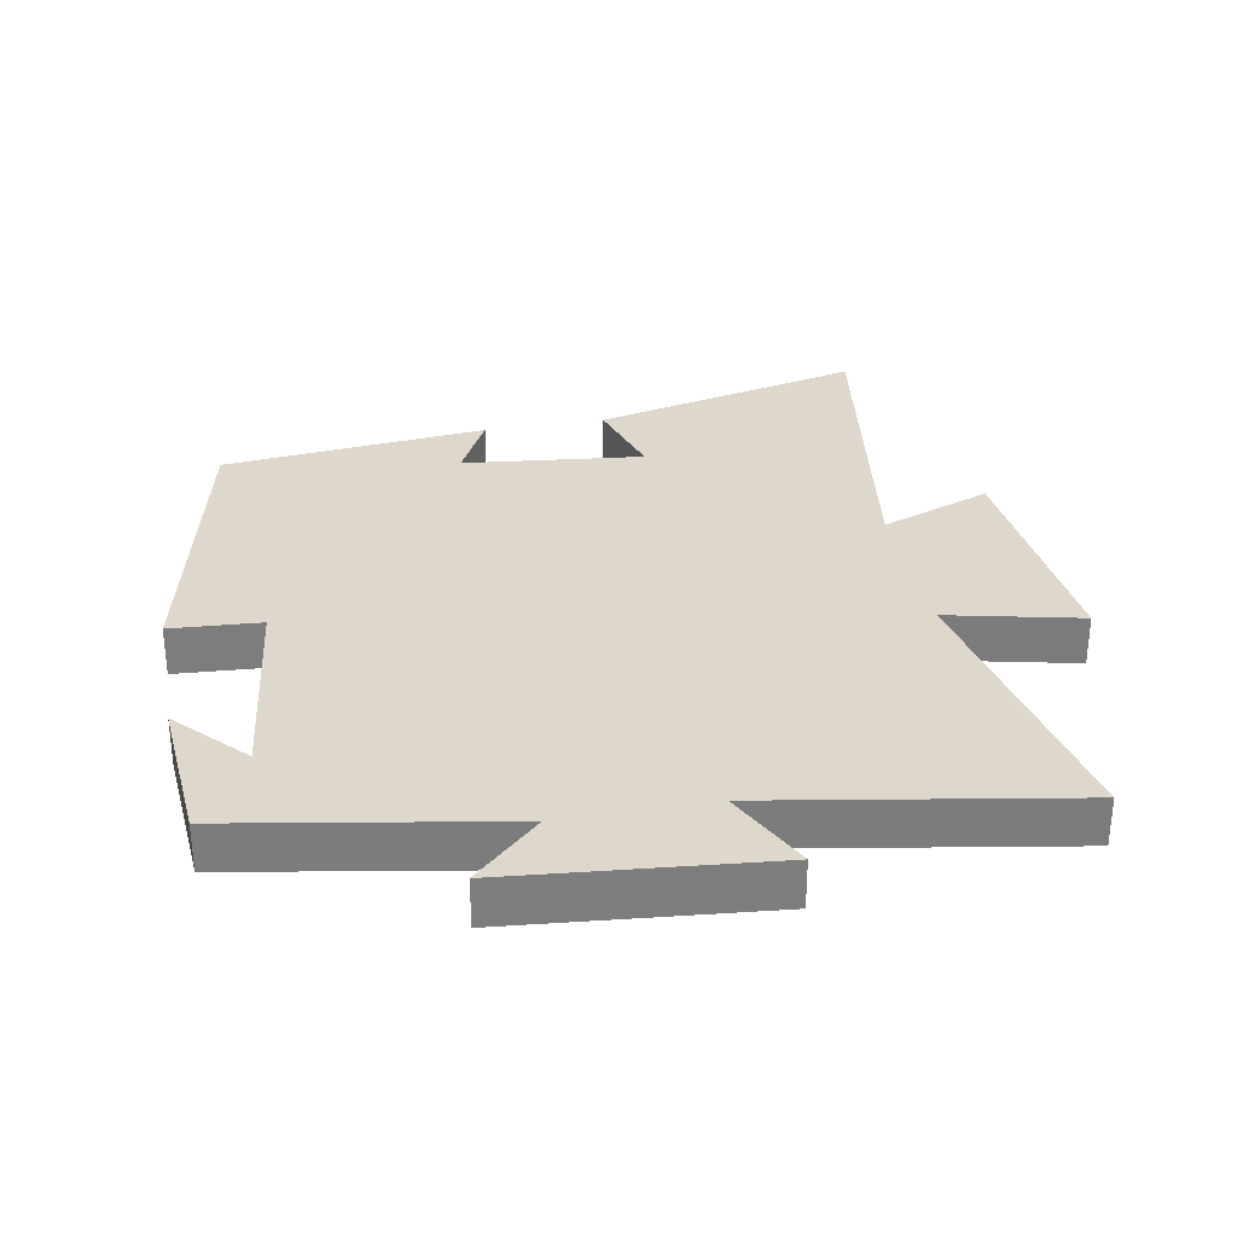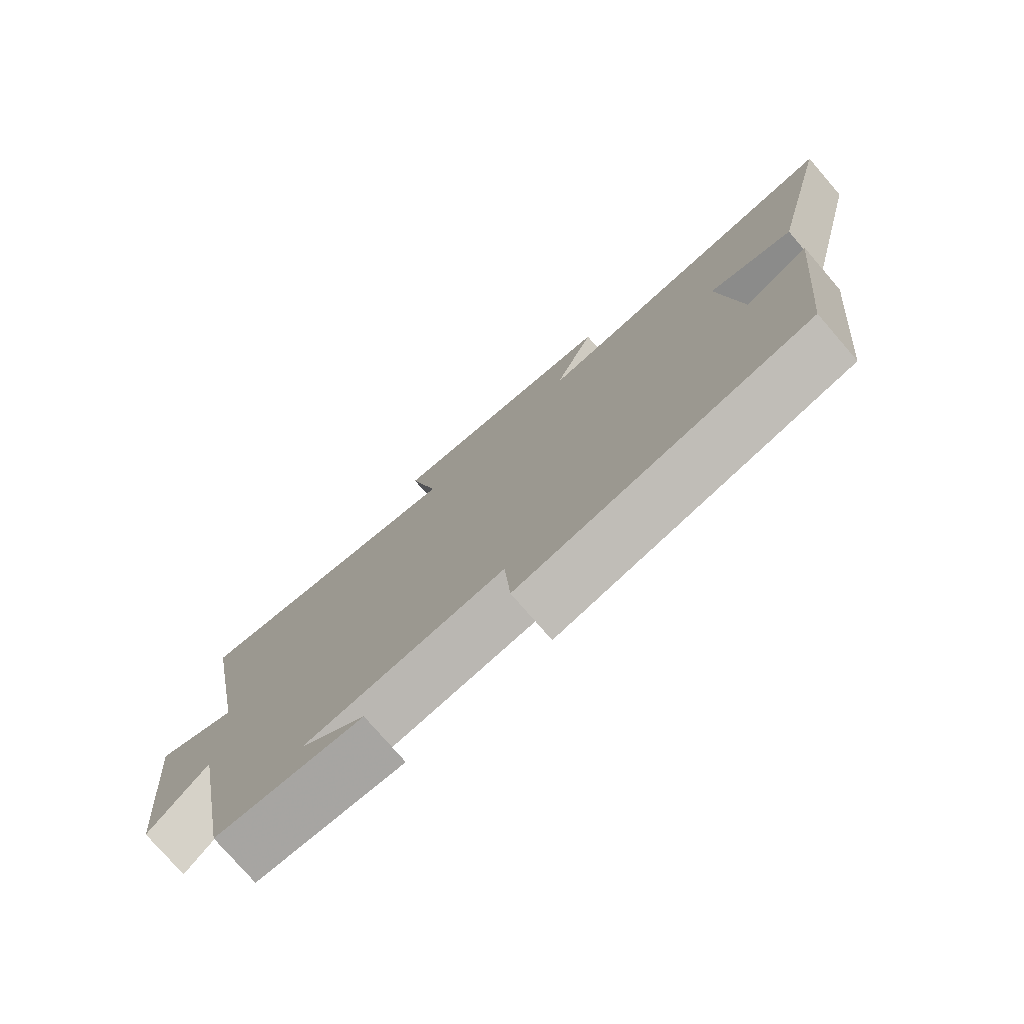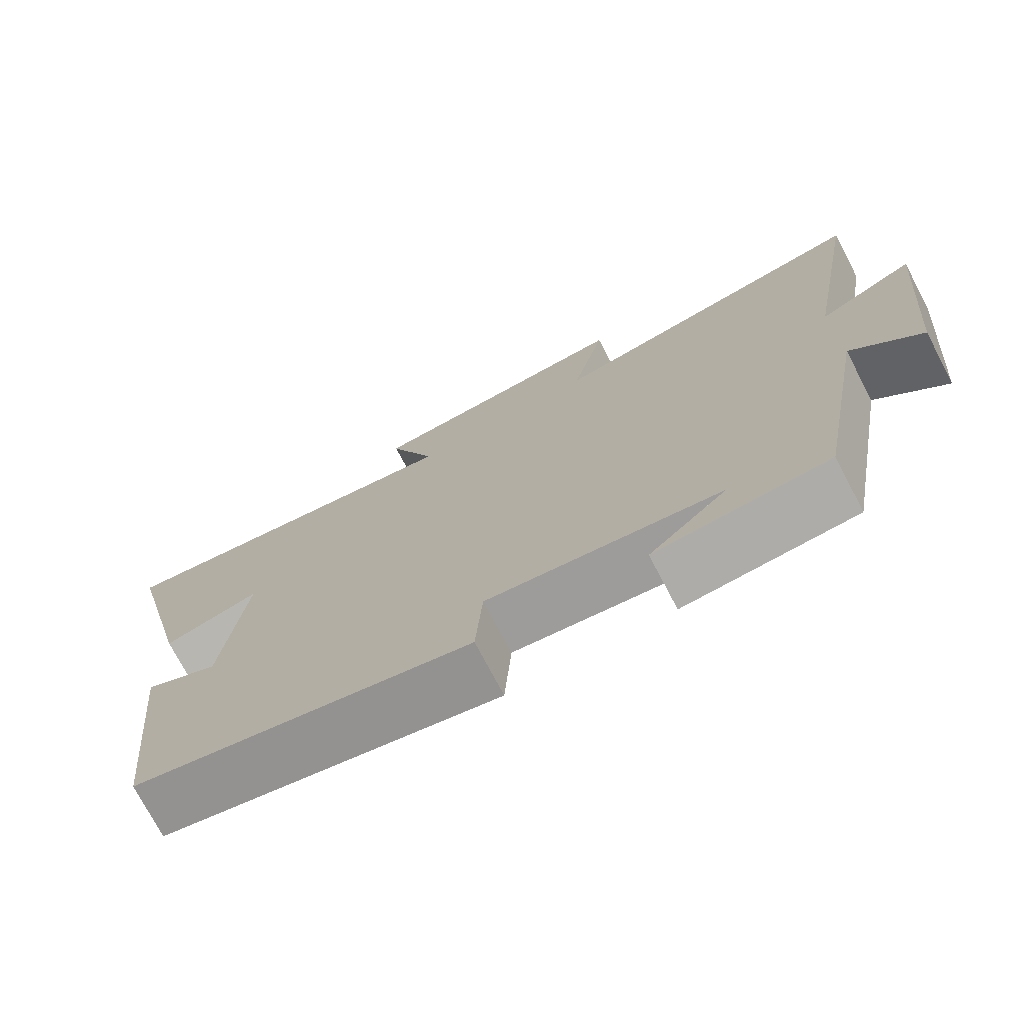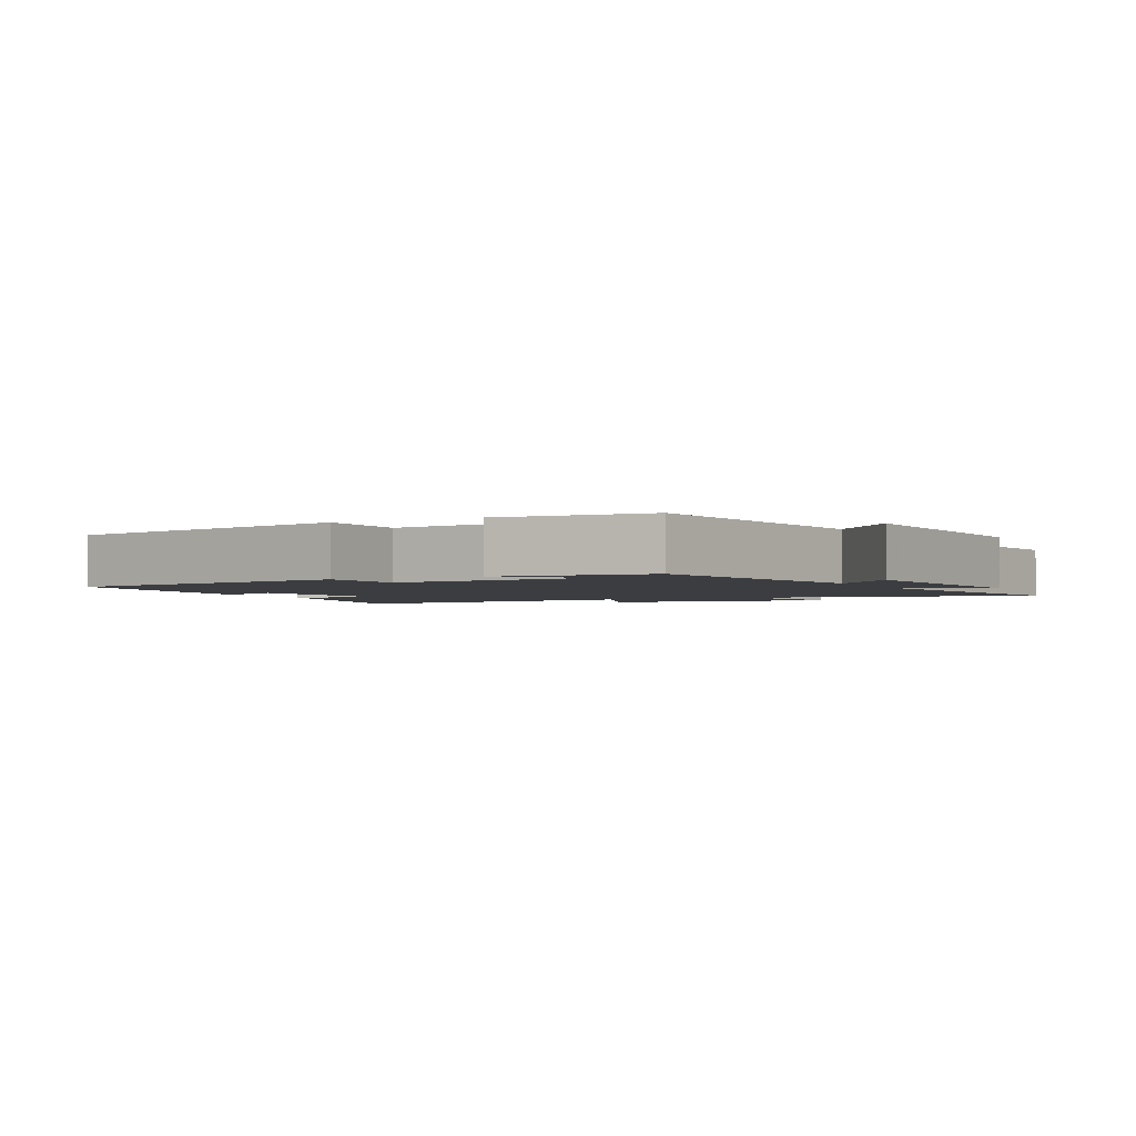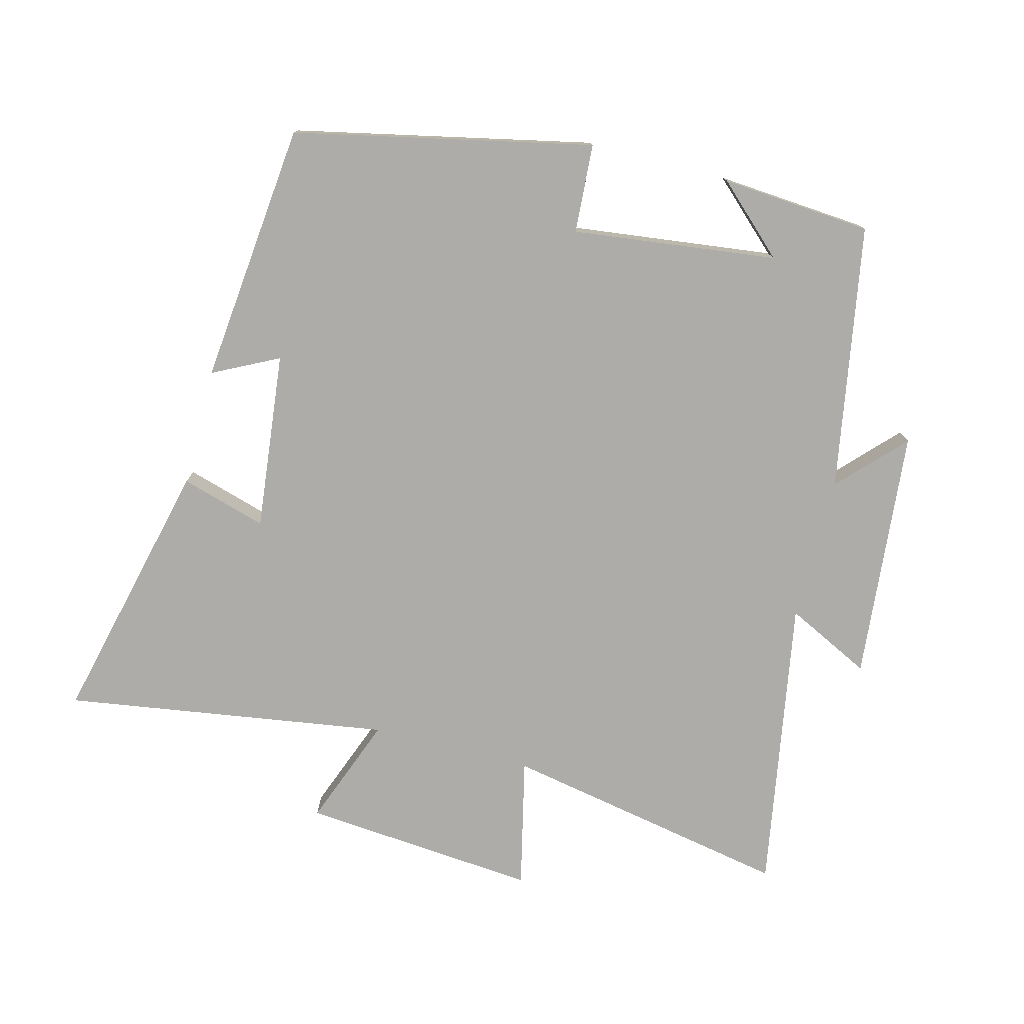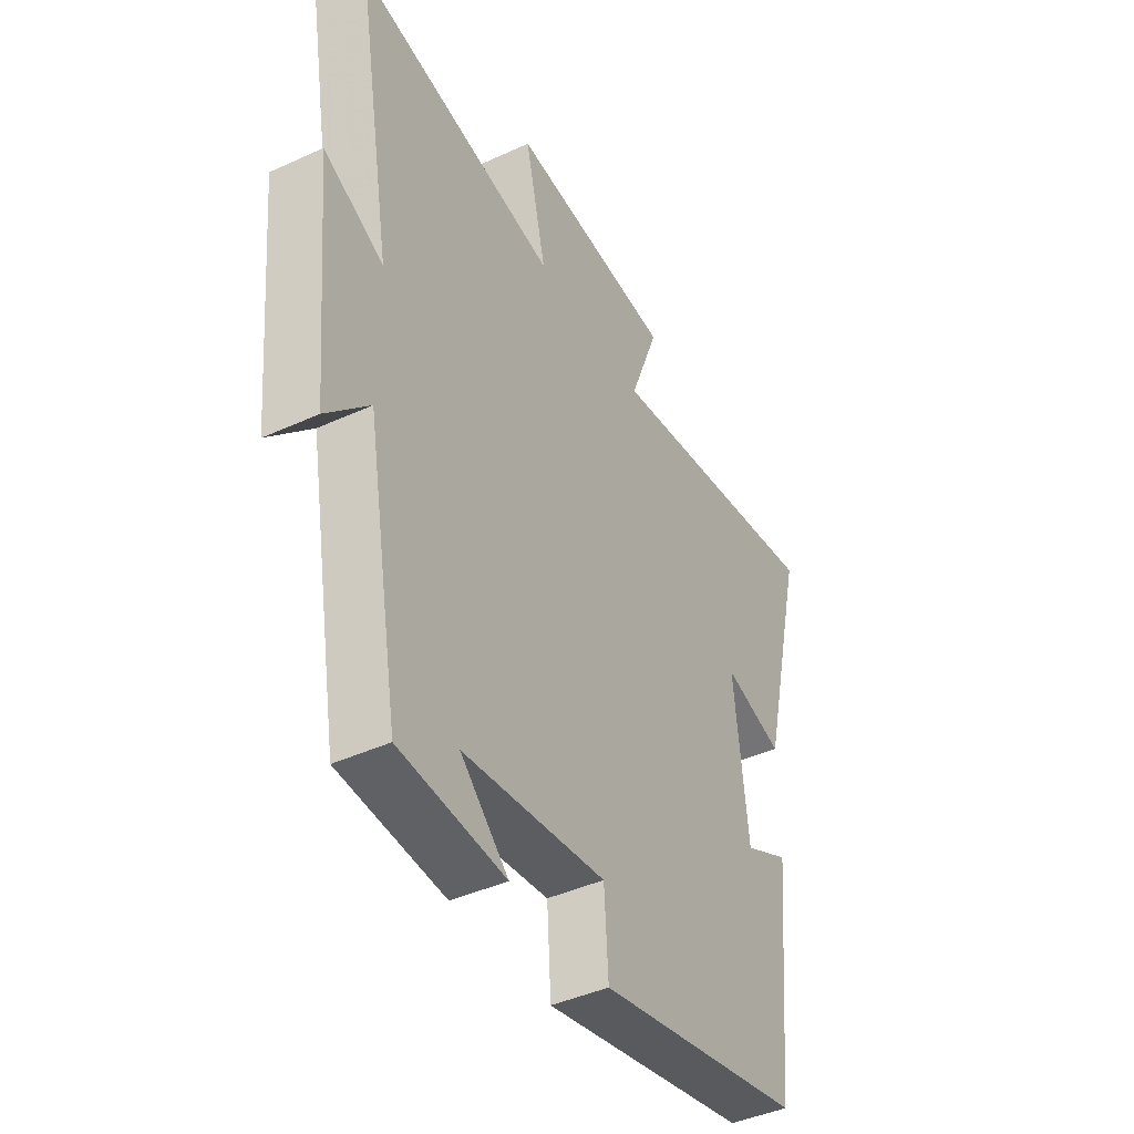
<metadata>
{"format":"obj","ext":"obj","renderer":"f3d","projection":"perspective","resolution":1024,"background":"white","views":[{"elev":31.2,"azim":-100.7,"up":"+Y"},{"elev":-77.2,"azim":40.9,"up":"+Z"},{"elev":-74.5,"azim":-152.3,"up":"+Z"},{"elev":-2.3,"azim":-153.6,"up":"+Y"},{"elev":-76.9,"azim":165.4,"up":"+Y"},{"elev":-42.9,"azim":-61.4,"up":"+Z"}]}
</metadata>
<code>
v -0.578 0.07 0.582
v -0.142 0.07 0.5
v -0.187 0.07 0.696
v 0.169 0.07 0.666
v 0.106 0.07 0.5
v 0.596 0.07 0.575
v 0.5 0.07 0.172
v 0.371 0.07 0.21
v 0.401 0.07 -0.058
v 0.5 0.07 -0.008
v 0.46 0.07 -0.403
v 0.012 0.07 -0.5
v 0.003 0.07 -0.366
v -0.305 0.07 -0.404
v -0.202 0.07 -0.5
v -0.429 0.07 -0.483
v -0.5 0.07 -0.083
v -0.592 0.07 -0.18
v -0.628 0.07 0.2
v -0.5 0.07 0.137
v -0.578 0 0.582
v -0.142 0 0.5
v -0.187 0 0.696
v 0.169 0 0.666
v 0.106 0 0.5
v 0.596 0 0.575
v 0.5 0 0.172
v 0.371 0 0.21
v 0.401 0 -0.058
v 0.5 0 -0.008
v 0.46 0 -0.403
v 0.012 0 -0.5
v 0.003 0 -0.366
v -0.305 0 -0.404
v -0.202 0 -0.5
v -0.429 0 -0.483
v -0.5 0 -0.083
v -0.592 0 -0.18
v -0.628 0 0.2
v -0.5 0 0.137
f 17 18 19 20
f 16 17 20
f 14 15 16
f 14 16 20
f 20 1 2
f 14 20 2
f 13 14 2
f 11 12 13
f 10 11 13
f 9 10 13
f 8 9 13 2
f 5 6 7 8
f 2 3 4 5
f 2 5 8
f 40 39 38 37
f 40 37 36
f 36 35 34
f 40 36 34
f 22 21 40
f 22 40 34
f 22 34 33
f 33 32 31
f 33 31 30
f 33 30 29
f 22 33 29 28
f 28 27 26 25
f 25 24 23 22
f 28 25 22
f 1 21 22 2
f 2 22 23 3
f 3 23 24 4
f 4 24 25 5
f 5 25 26 6
f 6 26 27 7
f 7 27 28 8
f 8 28 29 9
f 9 29 30 10
f 10 30 31 11
f 11 31 32 12
f 12 32 33 13
f 13 33 34 14
f 14 34 35 15
f 15 35 36 16
f 16 36 37 17
f 17 37 38 18
f 18 38 39 19
f 19 39 40 20
f 20 40 21 1

</code>
